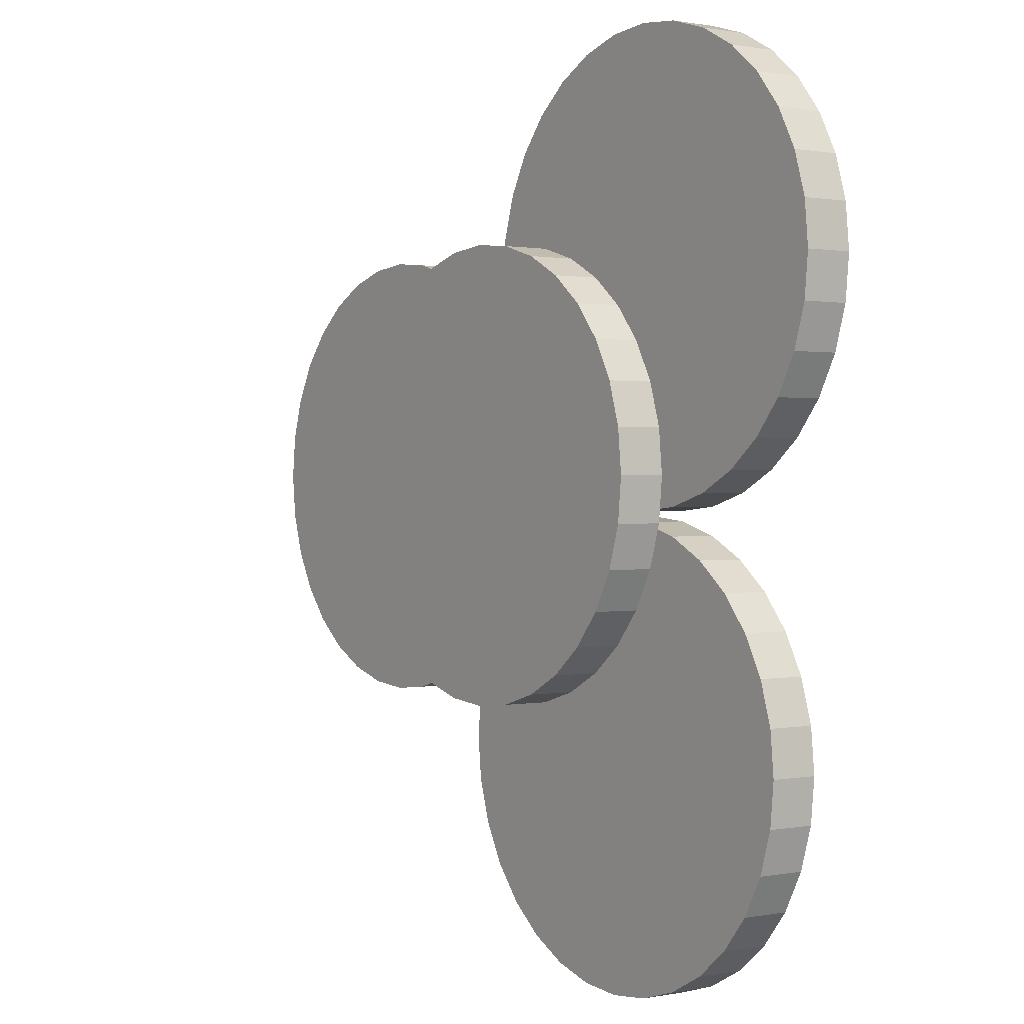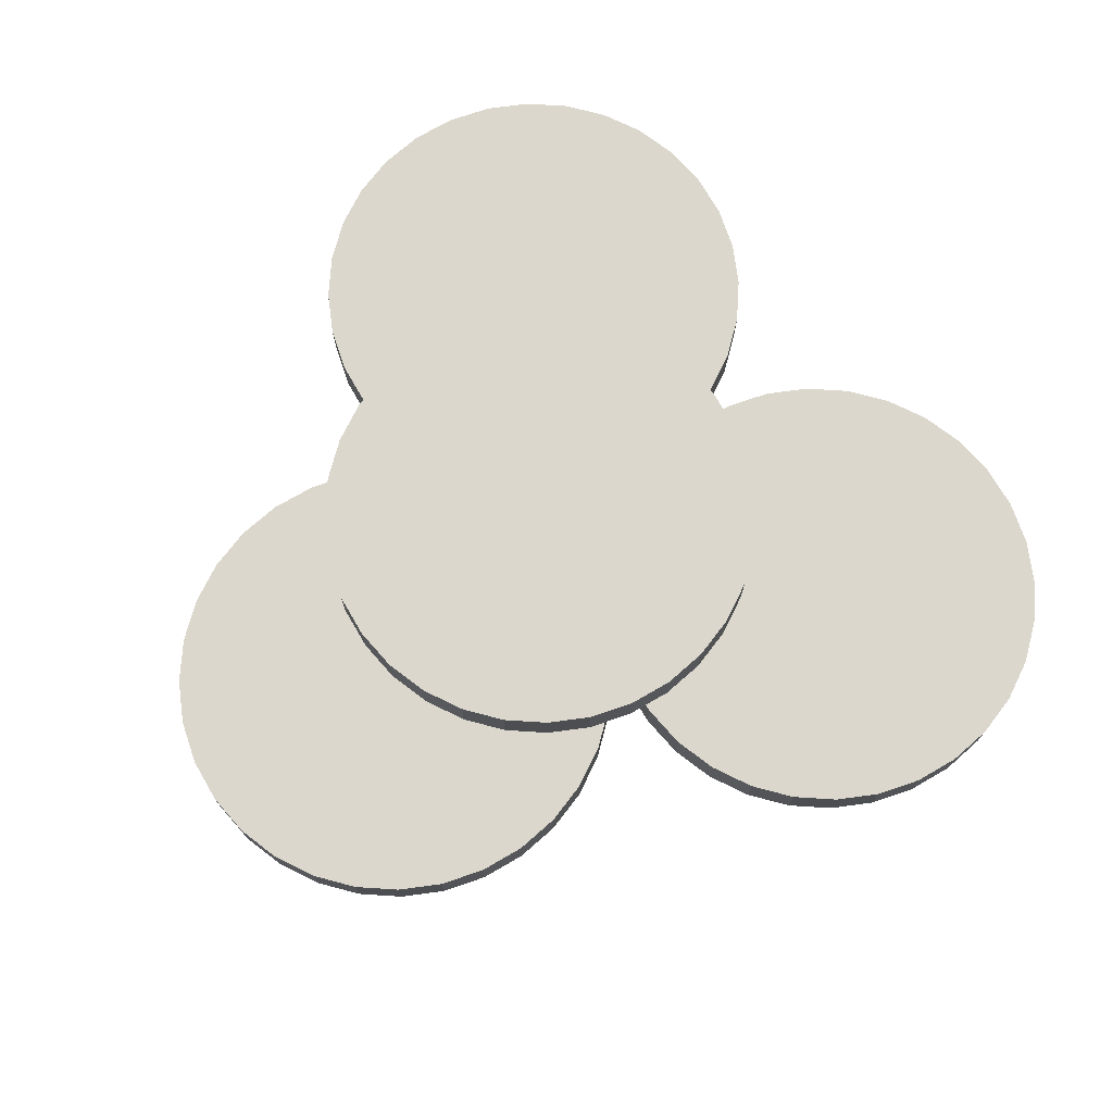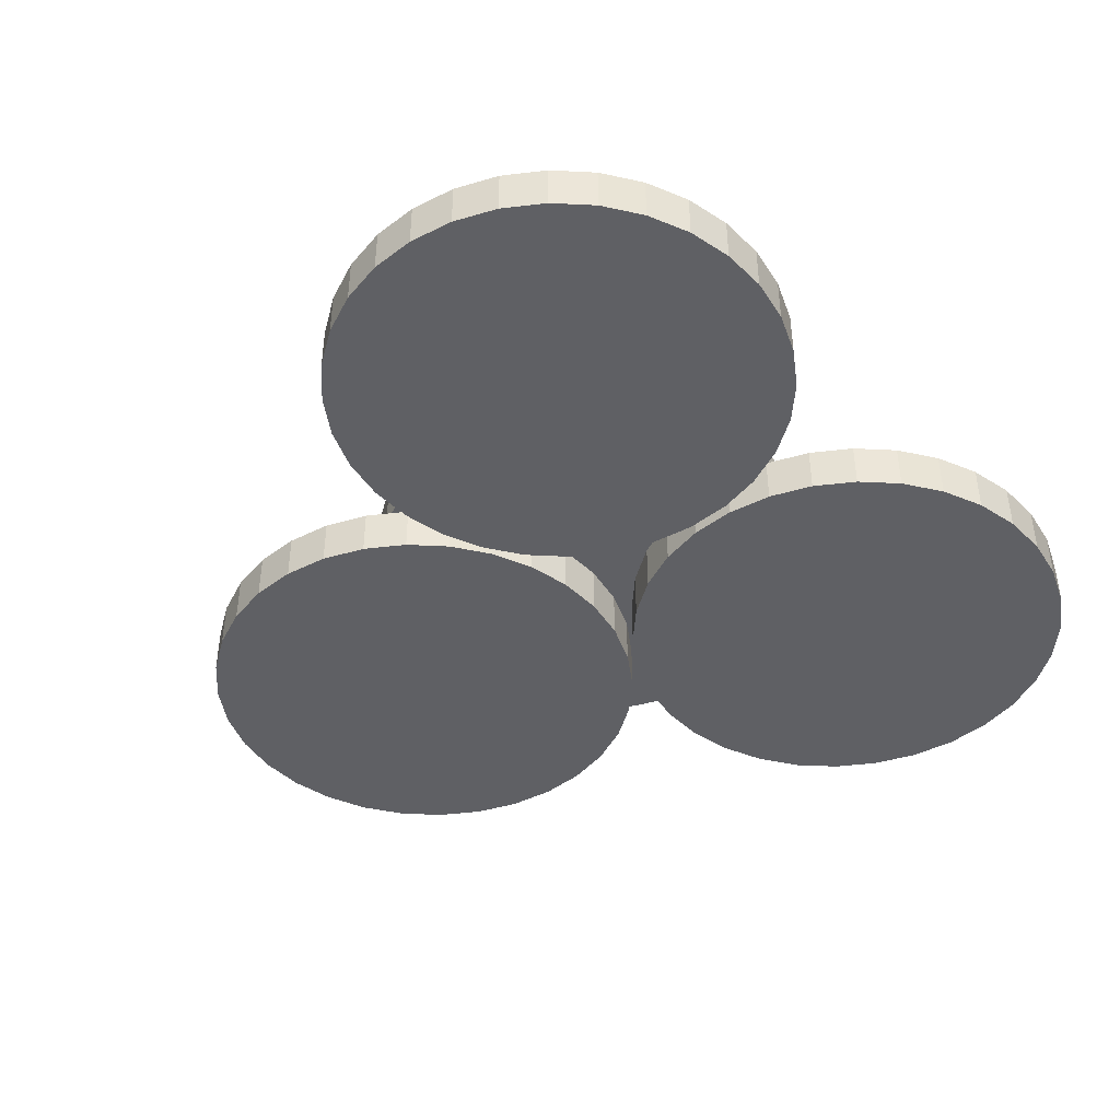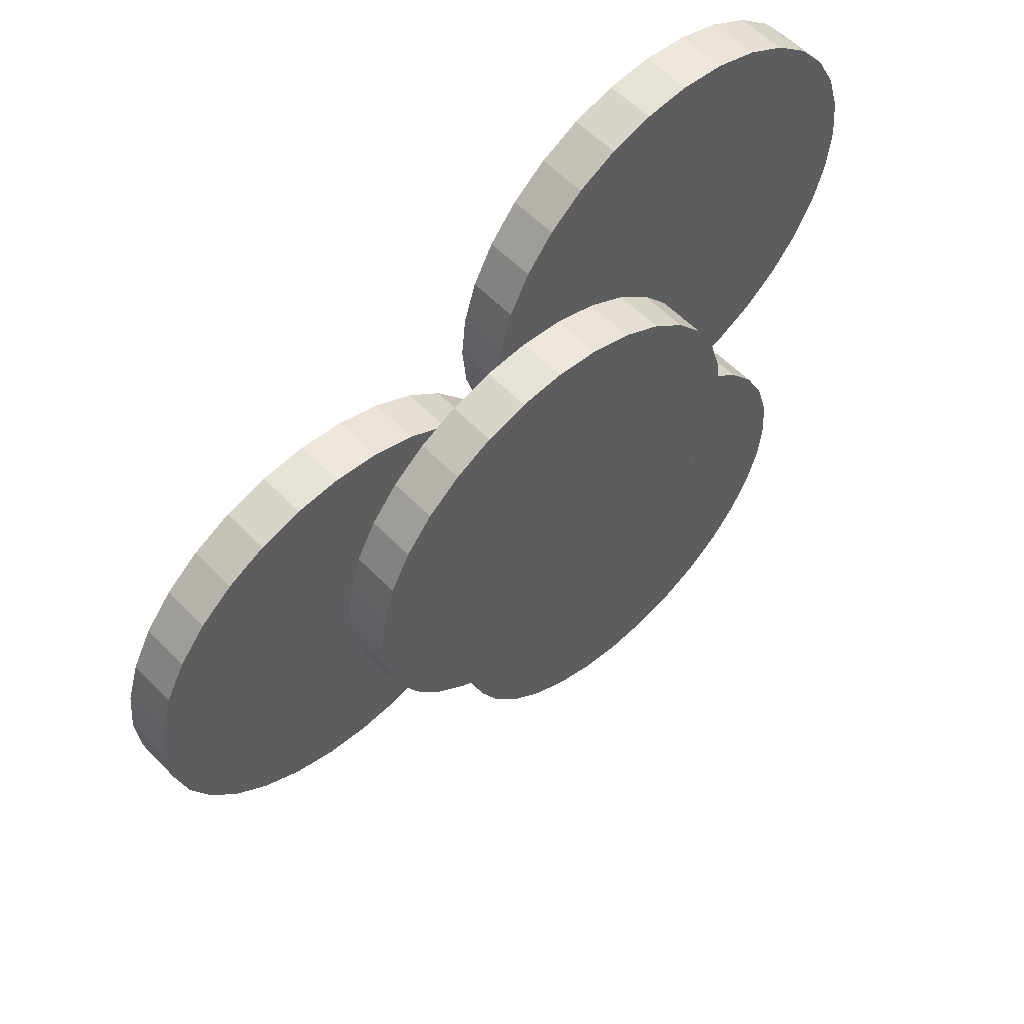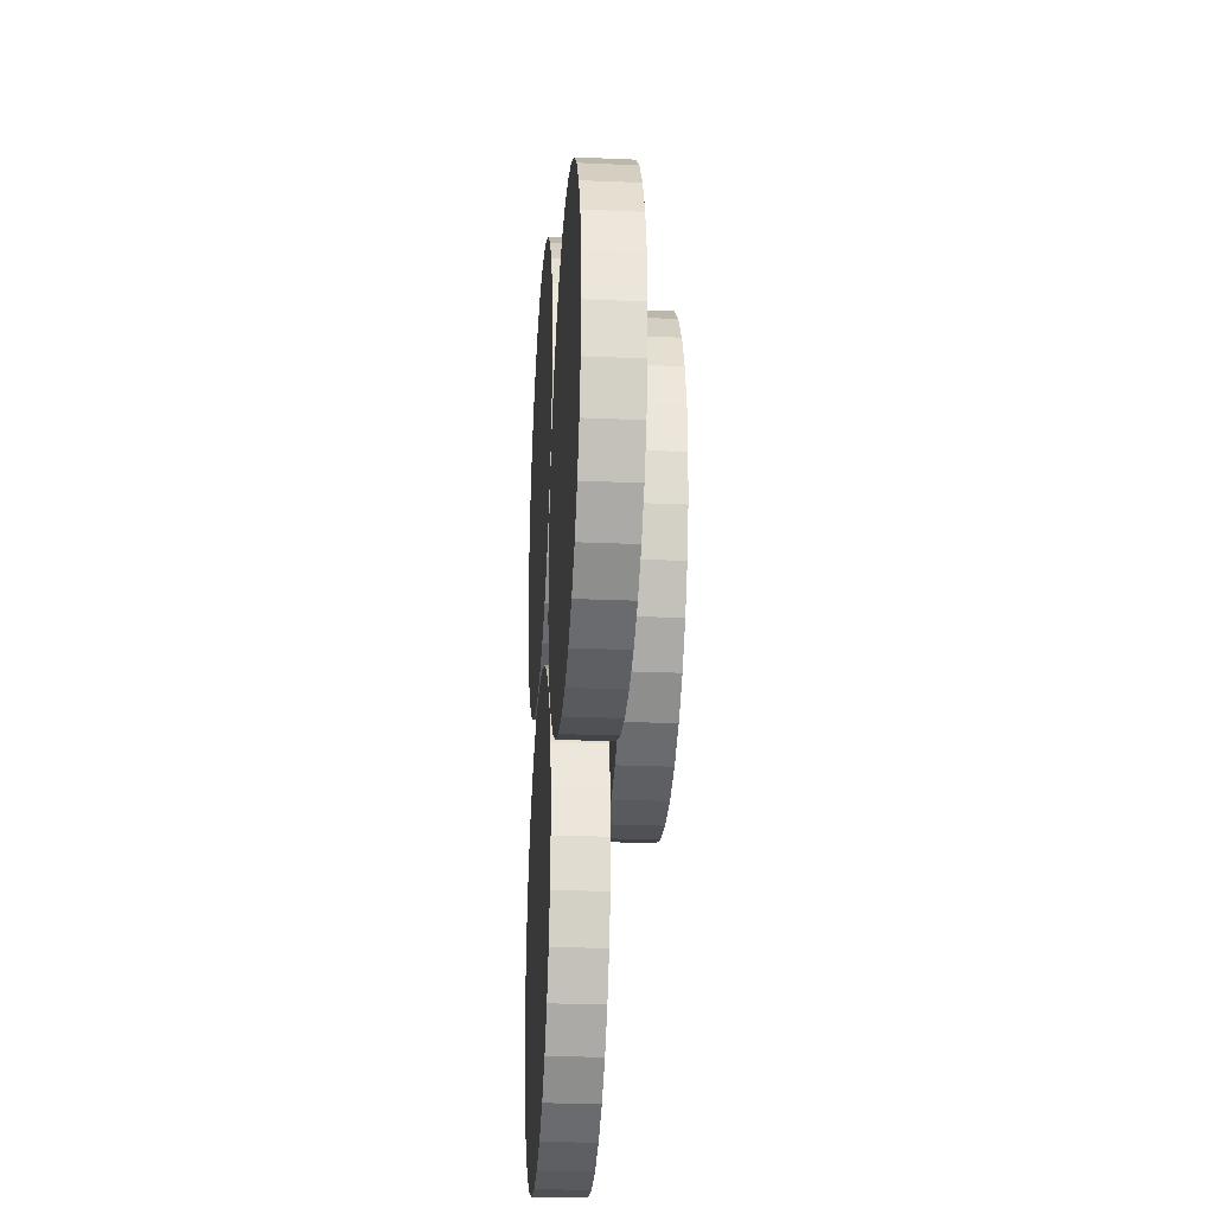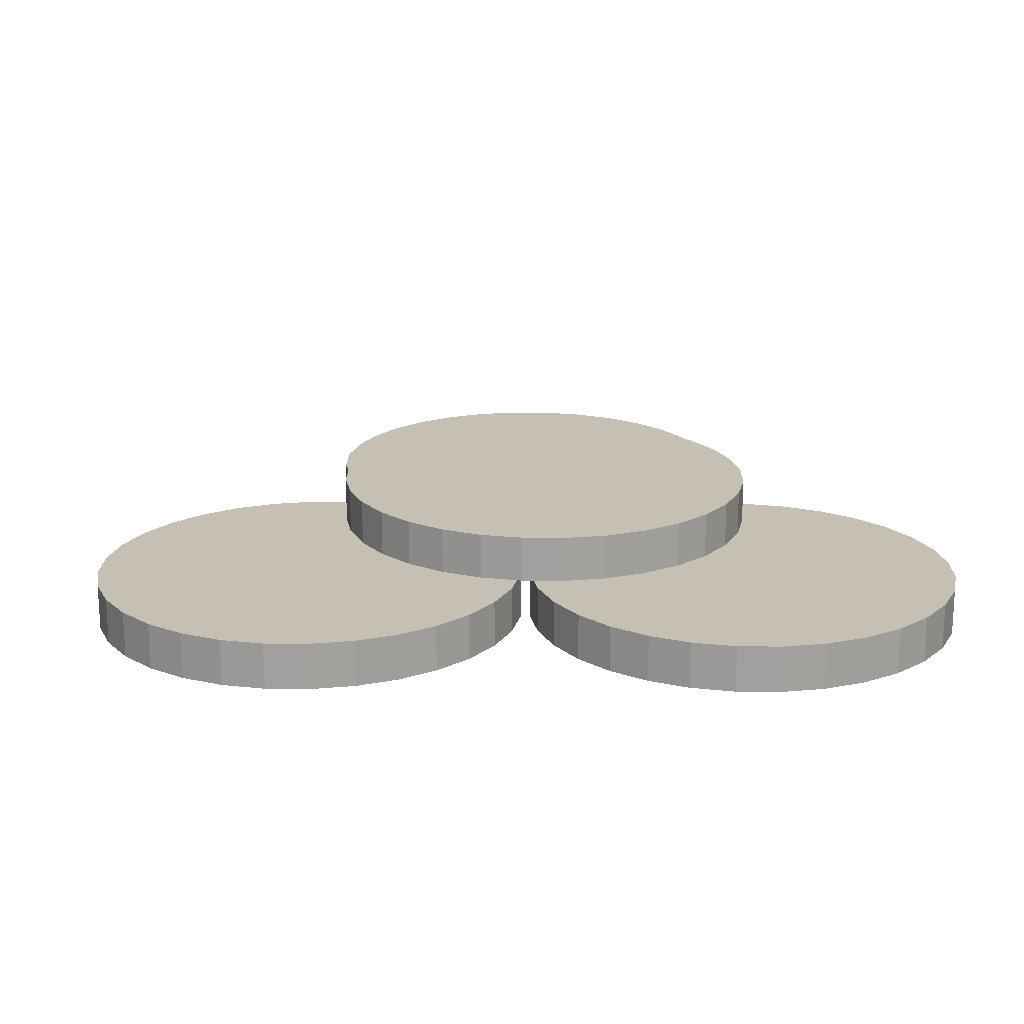
<metadata>
{"format":"obj","ext":"obj","renderer":"f3d","projection":"perspective","resolution":1024,"background":"white","views":[{"elev":0.7,"azim":-125.3,"up":"+Z"},{"elev":73.2,"azim":133.0,"up":"+Y"},{"elev":-43.5,"azim":-143.9,"up":"+Y"},{"elev":56.3,"azim":137.0,"up":"+Z"},{"elev":-25.2,"azim":86.0,"up":"+Z"},{"elev":18.1,"azim":-94.5,"up":"+Y"}]}
</metadata>
<code>
o Cylinder.003
v -0.671 -0.105 -2.172
v -0.671 0.105 -2.172
v -0.4759 -0.105 -2.152
v -0.4759 0.105 -2.152
v -0.2883 -0.105 -2.095
v -0.2883 0.105 -2.095
v -0.1155 -0.105 -2.003
v -0.1155 0.105 -2.003
v 0.03608 -0.105 -1.879
v 0.03608 0.105 -1.879
v 0.1604 -0.105 -1.727
v 0.1604 0.105 -1.727
v 0.2529 -0.105 -1.554
v 0.2529 0.105 -1.554
v 0.3098 -0.105 -1.367
v 0.3098 0.105 -1.367
v 0.329 -0.105 -1.172
v 0.329 0.105 -1.172
v 0.3098 -0.105 -0.9764
v 0.3098 0.105 -0.9764
v 0.2529 -0.105 -0.7889
v 0.2529 0.105 -0.7889
v 0.1604 -0.105 -0.616
v 0.1604 0.105 -0.616
v 0.03608 -0.105 -0.4644
v 0.03608 0.105 -0.4644
v -0.1155 -0.105 -0.3401
v -0.1155 0.105 -0.3401
v -0.2883 -0.105 -0.2477
v -0.2883 0.105 -0.2477
v -0.4759 -0.105 -0.1908
v -0.4759 0.105 -0.1908
v -0.671 -0.105 -0.1715
v -0.671 0.105 -0.1715
v -0.8661 -0.105 -0.1908
v -0.8661 0.105 -0.1908
v -1.054 -0.105 -0.2477
v -1.054 0.105 -0.2477
v -1.227 -0.105 -0.3401
v -1.227 0.105 -0.3401
v -1.378 -0.105 -0.4644
v -1.378 0.105 -0.4644
v -1.502 -0.105 -0.616
v -1.502 0.105 -0.616
v -1.595 -0.105 -0.7889
v -1.595 0.105 -0.7889
v -1.652 -0.105 -0.9764
v -1.652 0.105 -0.9764
v -1.671 -0.105 -1.172
v -1.671 0.105 -1.172
v -1.652 -0.105 -1.367
v -1.652 0.105 -1.367
v -1.595 -0.105 -1.554
v -1.595 0.105 -1.554
v -1.502 -0.105 -1.727
v -1.502 0.105 -1.727
v -1.378 -0.105 -1.879
v -1.378 0.105 -1.879
v -1.227 -0.105 -2.003
v -1.227 0.105 -2.003
v -1.054 -0.105 -2.095
v -1.054 0.105 -2.095
v -0.8661 -0.105 -2.152
v -0.8661 0.105 -2.152
f 1 2 4 3
f 3 4 6 5
f 5 6 8 7
f 7 8 10 9
f 9 10 12 11
f 11 12 14 13
f 13 14 16 15
f 15 16 18 17
f 17 18 20 19
f 19 20 22 21
f 21 22 24 23
f 23 24 26 25
f 25 26 28 27
f 27 28 30 29
f 29 30 32 31
f 31 32 34 33
f 33 34 36 35
f 35 36 38 37
f 37 38 40 39
f 39 40 42 41
f 41 42 44 43
f 43 44 46 45
f 45 46 48 47
f 47 48 50 49
f 49 50 52 51
f 51 52 54 53
f 53 54 56 55
f 55 56 58 57
f 57 58 60 59
f 59 60 62 61
f 4 2 64 62 60 58 56 54 52 50 48 46 44 42 40 38 36 34 32 30 28 26 24 22 20 18 16 14 12 10 8 6
f 61 62 64 63
f 63 64 2 1
f 1 3 5 7 9 11 13 15 17 19 21 23 25 27 29 31 33 35 37 39 41 43 45 47 49 51 53 55 57 59 61 63
o Cylinder.002
v -0.862 -0.105 -0.1471
v -0.862 0.105 -0.1471
v -0.6669 -0.105 -0.1279
v -0.6669 0.105 -0.1279
v -0.4794 -0.105 -0.07097
v -0.4794 0.105 -0.07097
v -0.3065 -0.105 0.02144
v -0.3065 0.105 0.02144
v -0.1549 -0.105 0.1458
v -0.1549 0.105 0.1458
v -0.03056 -0.105 0.2973
v -0.03056 0.105 0.2973
v 0.06184 -0.105 0.4702
v 0.06184 0.105 0.4702
v 0.1188 -0.105 0.6578
v 0.1188 0.105 0.6578
v 0.138 -0.105 0.8529
v 0.138 0.105 0.8529
v 0.1188 -0.105 1.048
v 0.1188 0.105 1.048
v 0.06184 -0.105 1.236
v 0.06184 0.105 1.236
v -0.03056 -0.105 1.408
v -0.03056 0.105 1.408
v -0.1549 -0.105 1.56
v -0.1549 0.105 1.56
v -0.3065 -0.105 1.684
v -0.3065 0.105 1.684
v -0.4794 -0.105 1.777
v -0.4794 0.105 1.777
v -0.6669 -0.105 1.834
v -0.6669 0.105 1.834
v -0.862 -0.105 1.853
v -0.862 0.105 1.853
v -1.057 -0.105 1.834
v -1.057 0.105 1.834
v -1.245 -0.105 1.777
v -1.245 0.105 1.777
v -1.418 -0.105 1.684
v -1.418 0.105 1.684
v -1.569 -0.105 1.56
v -1.569 0.105 1.56
v -1.694 -0.105 1.408
v -1.694 0.105 1.408
v -1.786 -0.105 1.236
v -1.786 0.105 1.236
v -1.843 -0.105 1.048
v -1.843 0.105 1.048
v -1.862 -0.105 0.8529
v -1.862 0.105 0.8529
v -1.843 -0.105 0.6578
v -1.843 0.105 0.6578
v -1.786 -0.105 0.4702
v -1.786 0.105 0.4702
v -1.694 -0.105 0.2973
v -1.694 0.105 0.2973
v -1.569 -0.105 0.1458
v -1.569 0.105 0.1458
v -1.418 -0.105 0.02144
v -1.418 0.105 0.02144
v -1.245 -0.105 -0.07097
v -1.245 0.105 -0.07097
v -1.057 -0.105 -0.1279
v -1.057 0.105 -0.1279
f 65 66 68 67
f 67 68 70 69
f 69 70 72 71
f 71 72 74 73
f 73 74 76 75
f 75 76 78 77
f 77 78 80 79
f 79 80 82 81
f 81 82 84 83
f 83 84 86 85
f 85 86 88 87
f 87 88 90 89
f 89 90 92 91
f 91 92 94 93
f 93 94 96 95
f 95 96 98 97
f 97 98 100 99
f 99 100 102 101
f 101 102 104 103
f 103 104 106 105
f 105 106 108 107
f 107 108 110 109
f 109 110 112 111
f 111 112 114 113
f 113 114 116 115
f 115 116 118 117
f 117 118 120 119
f 119 120 122 121
f 121 122 124 123
f 123 124 126 125
f 68 66 128 126 124 122 120 118 116 114 112 110 108 106 104 102 100 98 96 94 92 90 88 86 84 82 80 78 76 74 72 70
f 125 126 128 127
f 127 128 66 65
f 65 67 69 71 73 75 77 79 81 83 85 87 89 91 93 95 97 99 101 103 105 107 109 111 113 115 117 119 121 123 125 127
o Cylinder.001
v 0.9831 -0.105 -1
v 0.9831 0.105 -1
v 1.178 -0.105 -0.9808
v 1.178 0.105 -0.9808
v 1.366 -0.105 -0.9239
v 1.366 0.105 -0.9239
v 1.539 -0.105 -0.8315
v 1.539 0.105 -0.8315
v 1.69 -0.105 -0.7071
v 1.69 0.105 -0.7071
v 1.815 -0.105 -0.5556
v 1.815 0.105 -0.5556
v 1.907 -0.105 -0.3827
v 1.907 0.105 -0.3827
v 1.964 -0.105 -0.1951
v 1.964 0.105 -0.1951
v 1.983 -0.105 -0
v 1.983 0.105 -0
v 1.964 -0.105 0.1951
v 1.964 0.105 0.1951
v 1.907 -0.105 0.3827
v 1.907 0.105 0.3827
v 1.815 -0.105 0.5556
v 1.815 0.105 0.5556
v 1.69 -0.105 0.7071
v 1.69 0.105 0.7071
v 1.539 -0.105 0.8315
v 1.539 0.105 0.8315
v 1.366 -0.105 0.9239
v 1.366 0.105 0.9239
v 1.178 -0.105 0.9808
v 1.178 0.105 0.9808
v 0.9831 -0.105 1
v 0.9831 0.105 1
v 0.788 -0.105 0.9808
v 0.788 0.105 0.9808
v 0.6004 -0.105 0.9239
v 0.6004 0.105 0.9239
v 0.4275 -0.105 0.8315
v 0.4275 0.105 0.8315
v 0.2759 -0.105 0.7071
v 0.2759 0.105 0.7071
v 0.1516 -0.105 0.5556
v 0.1516 0.105 0.5556
v 0.05917 -0.105 0.3827
v 0.05917 0.105 0.3827
v 0.002268 -0.105 0.1951
v 0.002268 0.105 0.1951
v -0.01695 -0.105 -1e-06
v -0.01695 0.105 -1e-06
v 0.002269 -0.105 -0.1951
v 0.002269 0.105 -0.1951
v 0.05917 -0.105 -0.3827
v 0.05917 0.105 -0.3827
v 0.1516 -0.105 -0.5556
v 0.1516 0.105 -0.5556
v 0.2759 -0.105 -0.7071
v 0.2759 0.105 -0.7071
v 0.4275 -0.105 -0.8315
v 0.4275 0.105 -0.8315
v 0.6004 -0.105 -0.9239
v 0.6004 0.105 -0.9239
v 0.788 -0.105 -0.9808
v 0.788 0.105 -0.9808
f 129 130 132 131
f 131 132 134 133
f 133 134 136 135
f 135 136 138 137
f 137 138 140 139
f 139 140 142 141
f 141 142 144 143
f 143 144 146 145
f 145 146 148 147
f 147 148 150 149
f 149 150 152 151
f 151 152 154 153
f 153 154 156 155
f 155 156 158 157
f 157 158 160 159
f 159 160 162 161
f 161 162 164 163
f 163 164 166 165
f 165 166 168 167
f 167 168 170 169
f 169 170 172 171
f 171 172 174 173
f 173 174 176 175
f 175 176 178 177
f 177 178 180 179
f 179 180 182 181
f 181 182 184 183
f 183 184 186 185
f 185 186 188 187
f 187 188 190 189
f 132 130 192 190 188 186 184 182 180 178 176 174 172 170 168 166 164 162 160 158 156 154 152 150 148 146 144 142 140 138 136 134
f 189 190 192 191
f 191 192 130 129
f 129 131 133 135 137 139 141 143 145 147 149 151 153 155 157 159 161 163 165 167 169 171 173 175 177 179 181 183 185 187 189 191
o Cylinder
v 0 0.116 -1
v 0 0.326 -1
v 0.1951 0.116 -0.9808
v 0.1951 0.326 -0.9808
v 0.3827 0.116 -0.9239
v 0.3827 0.326 -0.9239
v 0.5556 0.116 -0.8315
v 0.5556 0.326 -0.8315
v 0.7071 0.116 -0.7071
v 0.7071 0.326 -0.7071
v 0.8315 0.116 -0.5556
v 0.8315 0.326 -0.5556
v 0.9239 0.116 -0.3827
v 0.9239 0.326 -0.3827
v 0.9808 0.116 -0.1951
v 0.9808 0.326 -0.1951
v 1 0.116 -0
v 1 0.326 -0
v 0.9808 0.116 0.1951
v 0.9808 0.326 0.1951
v 0.9239 0.116 0.3827
v 0.9239 0.326 0.3827
v 0.8315 0.116 0.5556
v 0.8315 0.326 0.5556
v 0.7071 0.116 0.7071
v 0.7071 0.326 0.7071
v 0.5556 0.116 0.8315
v 0.5556 0.326 0.8315
v 0.3827 0.116 0.9239
v 0.3827 0.326 0.9239
v 0.1951 0.116 0.9808
v 0.1951 0.326 0.9808
v -0 0.116 1
v -0 0.326 1
v -0.1951 0.116 0.9808
v -0.1951 0.326 0.9808
v -0.3827 0.116 0.9239
v -0.3827 0.326 0.9239
v -0.5556 0.116 0.8315
v -0.5556 0.326 0.8315
v -0.7071 0.116 0.7071
v -0.7071 0.326 0.7071
v -0.8315 0.116 0.5556
v -0.8315 0.326 0.5556
v -0.9239 0.116 0.3827
v -0.9239 0.326 0.3827
v -0.9808 0.116 0.1951
v -0.9808 0.326 0.1951
v -1 0.116 -1e-06
v -1 0.326 -1e-06
v -0.9808 0.116 -0.1951
v -0.9808 0.326 -0.1951
v -0.9239 0.116 -0.3827
v -0.9239 0.326 -0.3827
v -0.8315 0.116 -0.5556
v -0.8315 0.326 -0.5556
v -0.7071 0.116 -0.7071
v -0.7071 0.326 -0.7071
v -0.5556 0.116 -0.8315
v -0.5556 0.326 -0.8315
v -0.3827 0.116 -0.9239
v -0.3827 0.326 -0.9239
v -0.1951 0.116 -0.9808
v -0.1951 0.326 -0.9808
f 193 194 196 195
f 195 196 198 197
f 197 198 200 199
f 199 200 202 201
f 201 202 204 203
f 203 204 206 205
f 205 206 208 207
f 207 208 210 209
f 209 210 212 211
f 211 212 214 213
f 213 214 216 215
f 215 216 218 217
f 217 218 220 219
f 219 220 222 221
f 221 222 224 223
f 223 224 226 225
f 225 226 228 227
f 227 228 230 229
f 229 230 232 231
f 231 232 234 233
f 233 234 236 235
f 235 236 238 237
f 237 238 240 239
f 239 240 242 241
f 241 242 244 243
f 243 244 246 245
f 245 246 248 247
f 247 248 250 249
f 249 250 252 251
f 251 252 254 253
f 196 194 256 254 252 250 248 246 244 242 240 238 236 234 232 230 228 226 224 222 220 218 216 214 212 210 208 206 204 202 200 198
f 253 254 256 255
f 255 256 194 193
f 193 195 197 199 201 203 205 207 209 211 213 215 217 219 221 223 225 227 229 231 233 235 237 239 241 243 245 247 249 251 253 255

</code>
